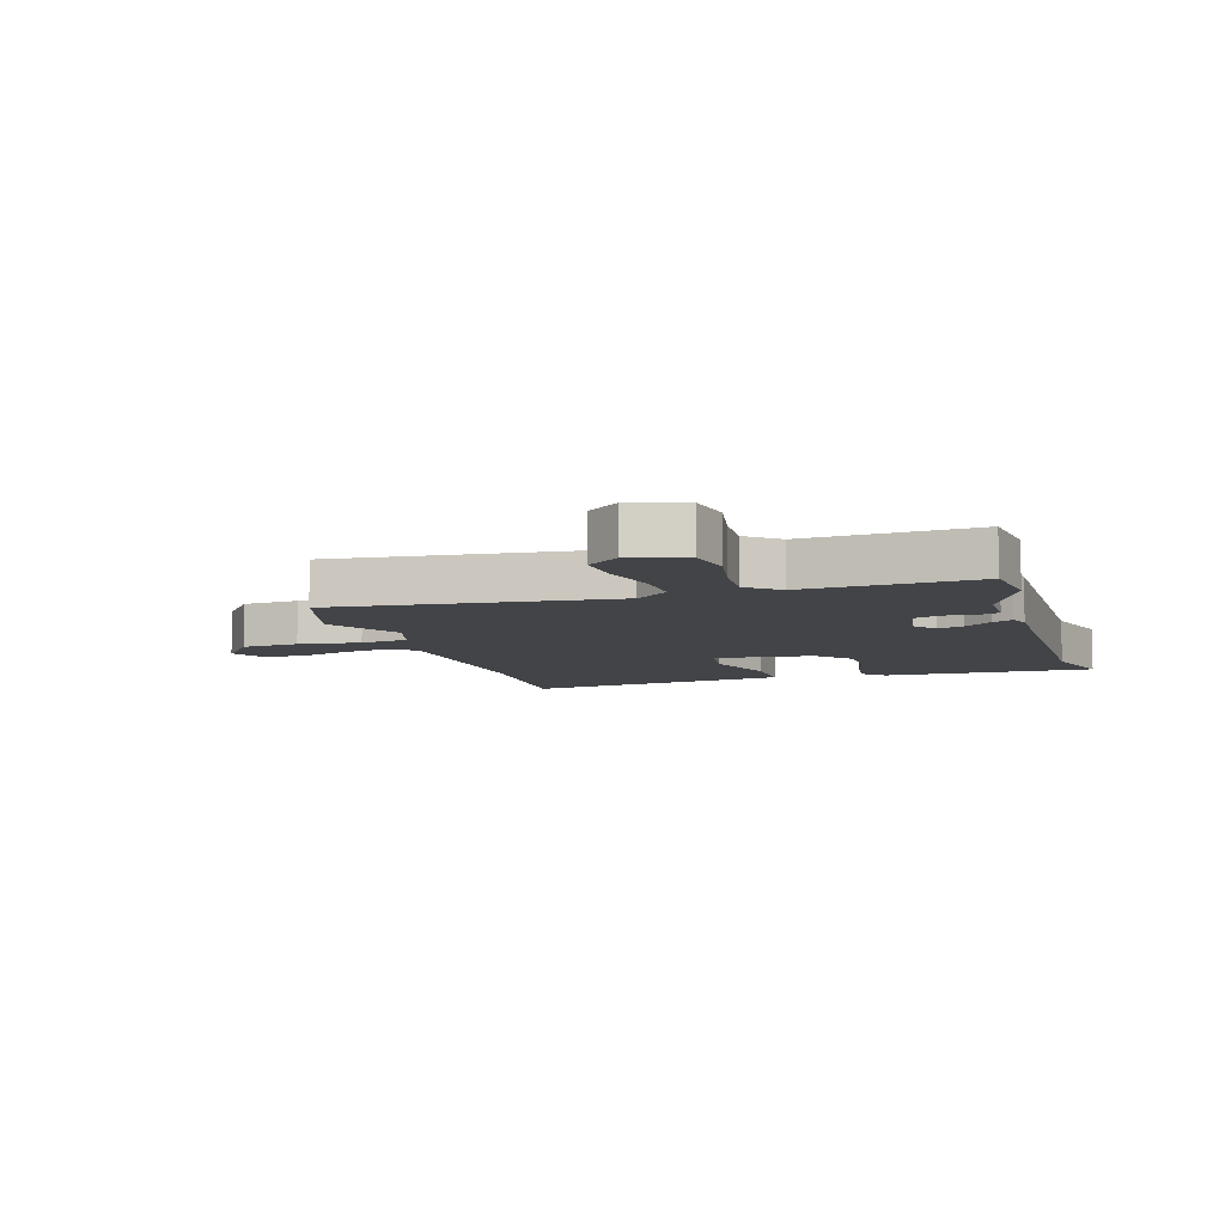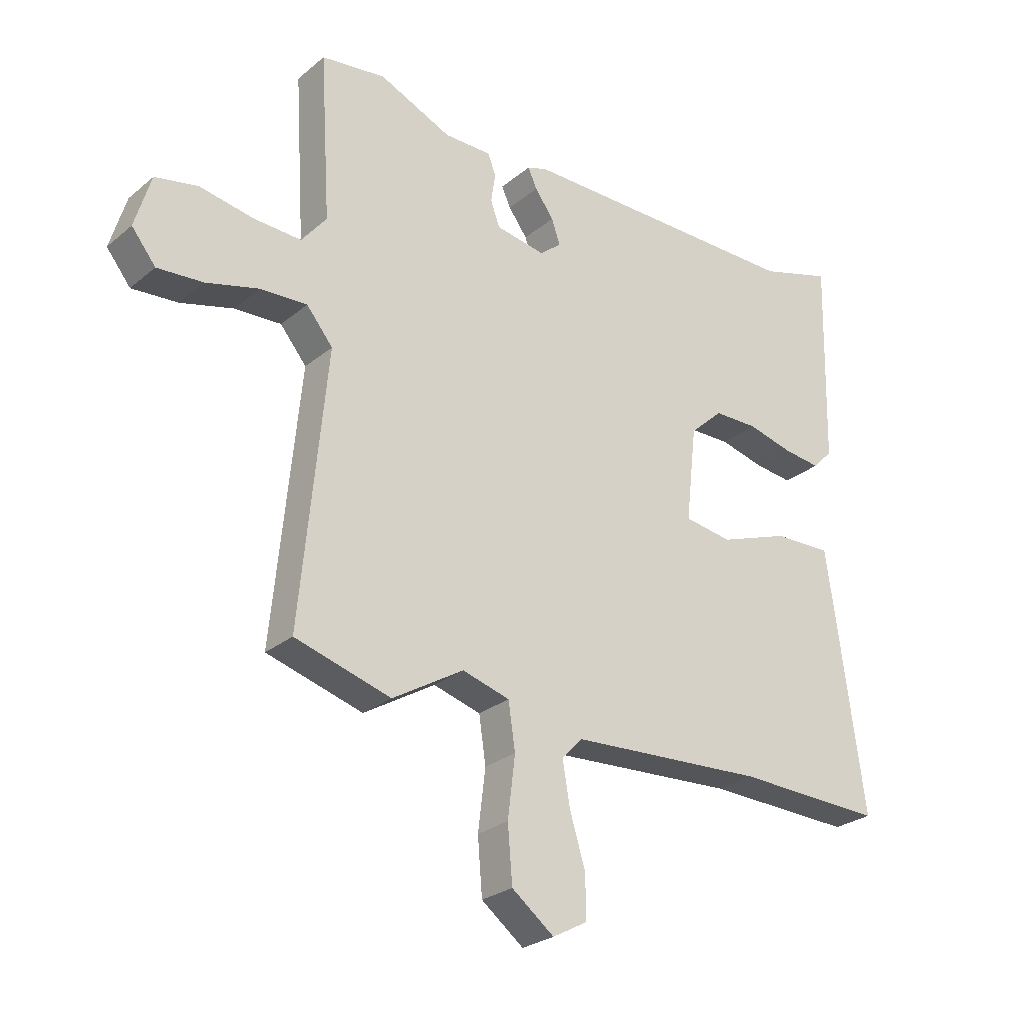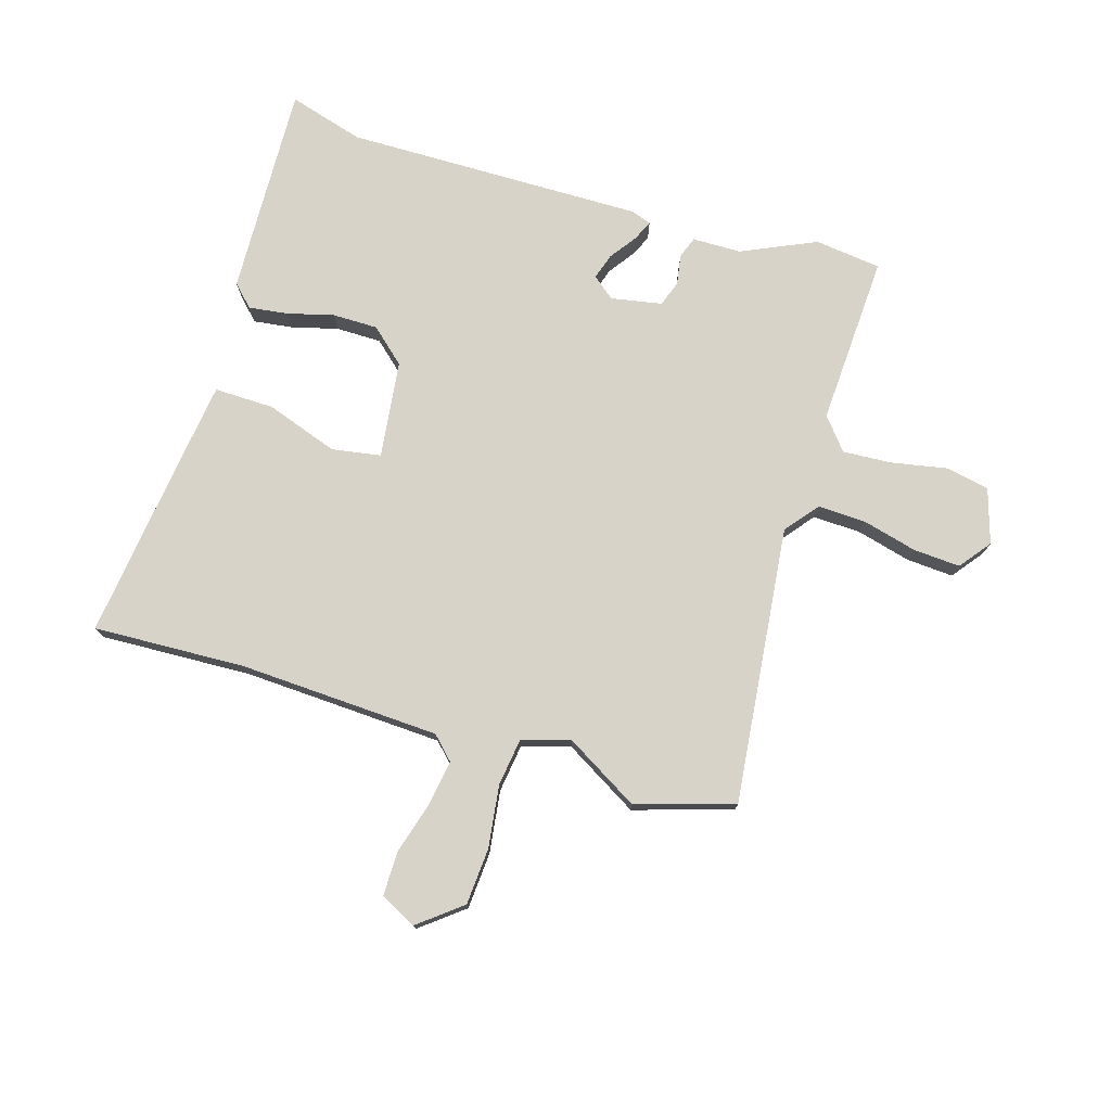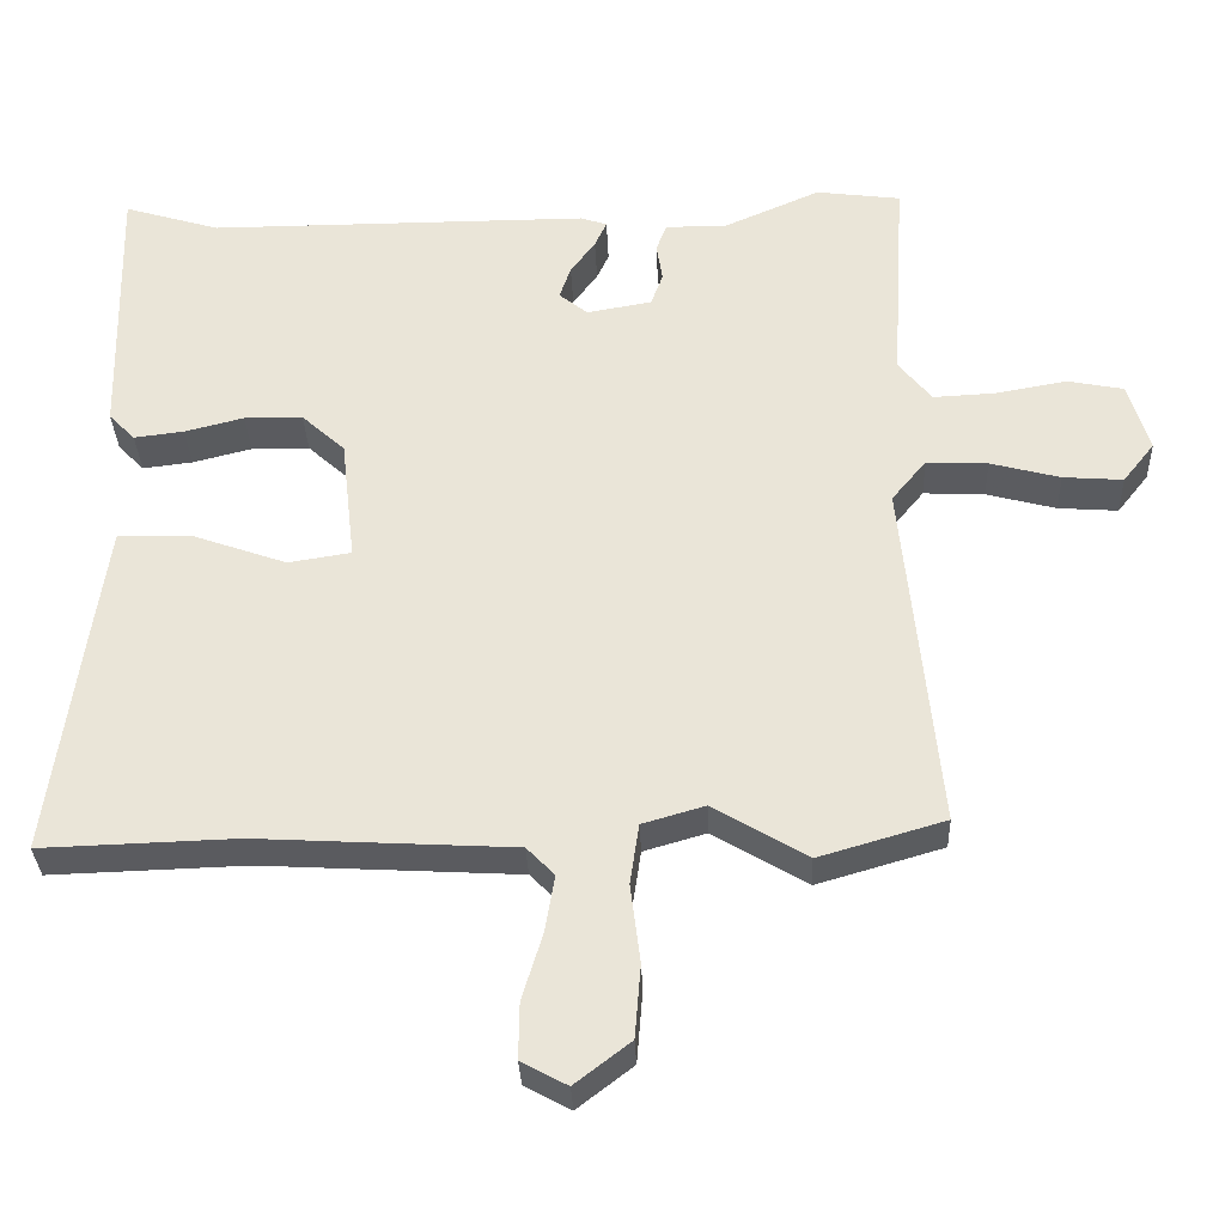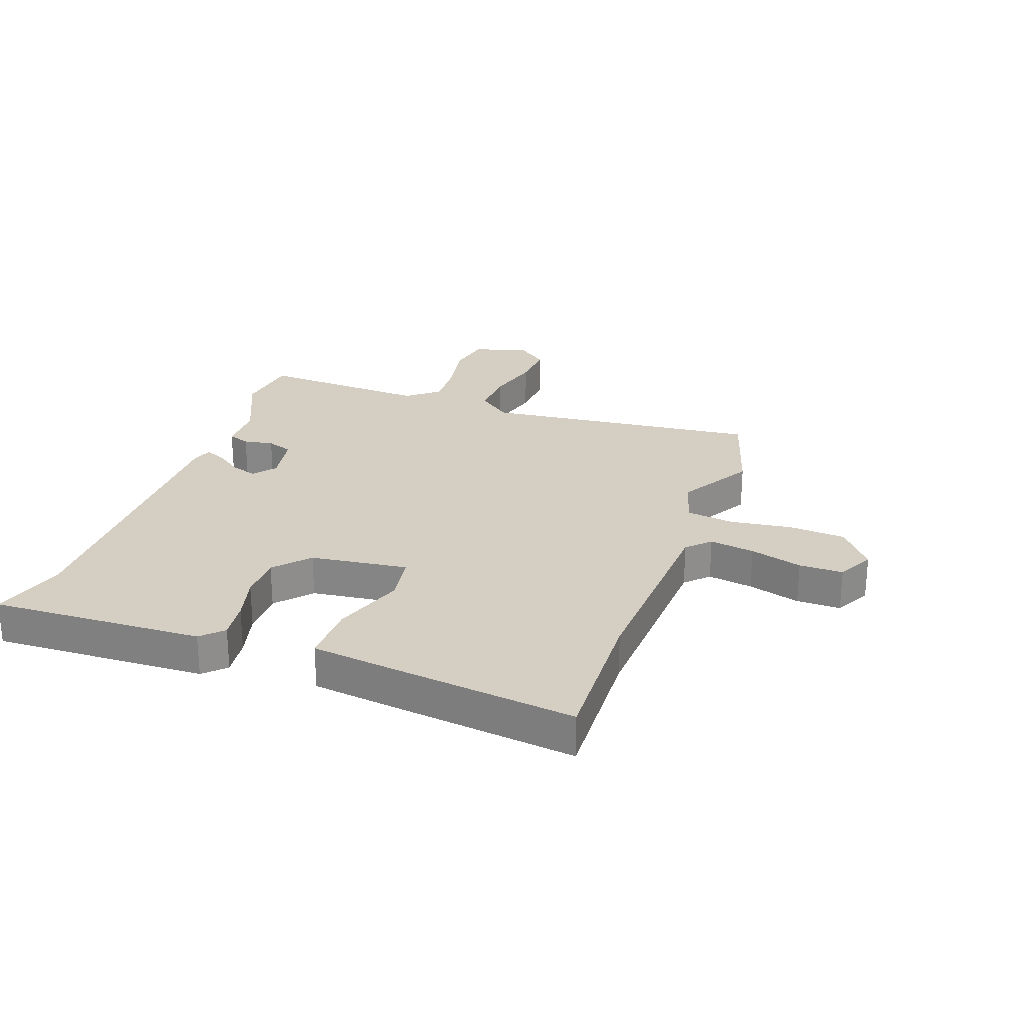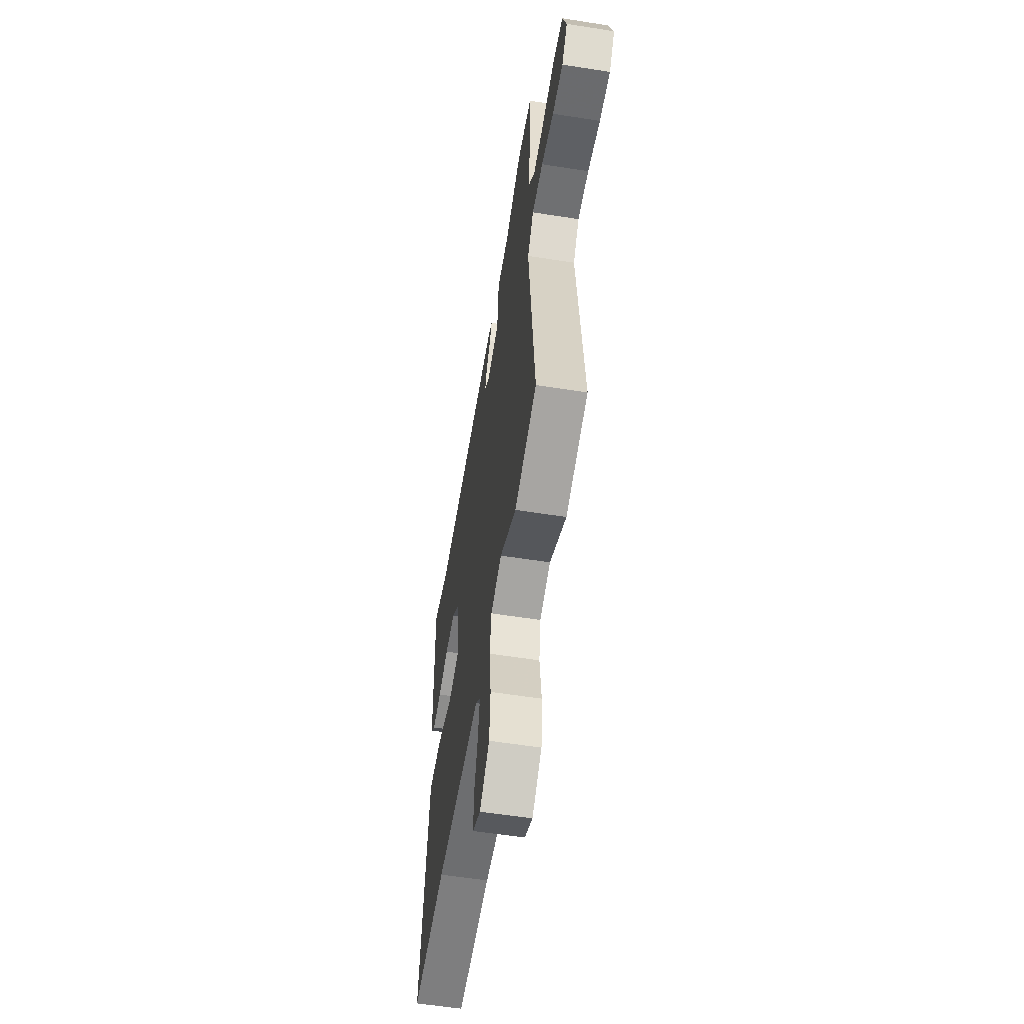
<metadata>
{"format":"obj","ext":"obj","renderer":"f3d","projection":"perspective","resolution":1024,"background":"white","views":[{"elev":-8.0,"azim":-73.4,"up":"+Y"},{"elev":-26.5,"azim":-38.2,"up":"+Z"},{"elev":76.0,"azim":-163.8,"up":"+Y"},{"elev":-32.9,"azim":-177.7,"up":"+Z"},{"elev":25.8,"azim":109.0,"up":"+Y"},{"elev":-57.6,"azim":-99.3,"up":"+Z"}]}
</metadata>
<code>
v -0.533 0.07 0.496
v -0.42 0.07 0.511
v -0.292 0.07 0.455
v -0.209 0.07 0.455
v -0.195 0.07 0.418
v -0.203 0.07 0.367
v -0.187 0.07 0.323
v -0.1 0.07 0.308
v -0.062 0.07 0.339
v -0.077 0.07 0.383
v -0.11 0.07 0.428
v -0.126 0.07 0.463
v -0.091 0.07 0.475
v 0.419 0.07 0.475
v 0.547 0.07 0.514
v 0.538 0.07 0.151
v 0.503 0.07 0.115
v 0.436 0.07 0.123
v 0.357 0.07 0.143
v 0.279 0.07 0.142
v 0.221 0.07 0.089
v 0.202 0.07 -0.078
v 0.286 0.07 -0.091
v 0.409 0.07 -0.047
v 0.511 0.07 -0.044
v 0.53 0.07 -0.178
v 0.574 0.07 -0.502
v 0.314 0.07 -0.494
v -0.029 0.07 -0.514
v -0.066 0.07 -0.552
v -0.053 0.07 -0.629
v -0.026 0.07 -0.718
v -0.025 0.07 -0.793
v -0.086 0.07 -0.826
v -0.16 0.07 -0.769
v -0.168 0.07 -0.672
v -0.155 0.07 -0.566
v -0.167 0.07 -0.485
v -0.25 0.07 -0.461
v -0.375 0.07 -0.536
v -0.543 0.07 -0.487
v -0.497 0.07 -0.012
v -0.543 0.07 0.044
v -0.625 0.07 0.04
v -0.718 0.07 0.015
v -0.798 0.07 0.009
v -0.84 0.07 0.062
v -0.812 0.07 0.156
v -0.737 0.07 0.171
v -0.642 0.07 0.154
v -0.559 0.07 0.15
v -0.515 0.07 0.205
v -0.533 0 0.496
v -0.42 0 0.511
v -0.292 0 0.455
v -0.209 0 0.455
v -0.195 0 0.418
v -0.203 0 0.367
v -0.187 0 0.323
v -0.1 0 0.308
v -0.062 0 0.339
v -0.077 0 0.383
v -0.11 0 0.428
v -0.126 0 0.463
v -0.091 0 0.475
v 0.419 0 0.475
v 0.547 0 0.514
v 0.538 0 0.151
v 0.503 0 0.115
v 0.436 0 0.123
v 0.357 0 0.143
v 0.279 0 0.142
v 0.221 0 0.089
v 0.202 0 -0.078
v 0.286 0 -0.091
v 0.409 0 -0.047
v 0.511 0 -0.044
v 0.53 0 -0.178
v 0.574 0 -0.502
v 0.314 0 -0.494
v -0.029 0 -0.514
v -0.066 0 -0.552
v -0.053 0 -0.629
v -0.026 0 -0.718
v -0.025 0 -0.793
v -0.086 0 -0.826
v -0.16 0 -0.769
v -0.168 0 -0.672
v -0.155 0 -0.566
v -0.167 0 -0.485
v -0.25 0 -0.461
v -0.375 0 -0.536
v -0.543 0 -0.487
v -0.497 0 -0.012
v -0.543 0 0.044
v -0.625 0 0.04
v -0.718 0 0.015
v -0.798 0 0.009
v -0.84 0 0.062
v -0.812 0 0.156
v -0.737 0 0.171
v -0.642 0 0.154
v -0.559 0 0.15
v -0.515 0 0.205
f 48 49 50
f 47 48 50
f 46 47 50
f 45 46 50
f 44 45 50
f 43 44 50 51
f 42 43 51 52
f 39 40 41 42
f 1 2 3
f 52 1 3
f 42 52 3
f 39 42 3
f 38 39 3
f 35 36 37
f 34 35 37
f 33 34 37
f 32 33 37
f 31 32 37
f 37 38 3
f 31 37 3
f 30 31 3
f 26 27 28
f 25 26 28
f 24 25 28
f 23 24 28
f 22 23 28 29
f 21 22 29 30
f 17 18 19
f 16 17 19
f 15 16 19
f 14 15 19
f 14 19 20
f 13 14 20
f 12 13 20
f 11 12 20
f 10 11 20
f 9 10 20 21
f 3 4 5 6
f 3 6 7
f 30 3 7
f 8 9 21 30
f 7 8 30
f 102 101 100
f 102 100 99
f 102 99 98
f 102 98 97
f 102 97 96
f 103 102 96 95
f 104 103 95 94
f 94 93 92 91
f 55 54 53
f 55 53 104
f 55 104 94
f 55 94 91
f 55 91 90
f 89 88 87
f 89 87 86
f 89 86 85
f 89 85 84
f 89 84 83
f 55 90 89
f 55 89 83
f 55 83 82
f 80 79 78
f 80 78 77
f 80 77 76
f 80 76 75
f 81 80 75 74
f 82 81 74 73
f 71 70 69
f 71 69 68
f 71 68 67
f 71 67 66
f 72 71 66
f 72 66 65
f 72 65 64
f 72 64 63
f 72 63 62
f 73 72 62 61
f 58 57 56 55
f 59 58 55
f 59 55 82
f 82 73 61 60
f 82 60 59
f 1 53 54 2
f 2 54 55 3
f 3 55 56 4
f 4 56 57 5
f 5 57 58 6
f 6 58 59 7
f 7 59 60 8
f 8 60 61 9
f 9 61 62 10
f 10 62 63 11
f 11 63 64 12
f 12 64 65 13
f 13 65 66 14
f 14 66 67 15
f 15 67 68 16
f 16 68 69 17
f 17 69 70 18
f 18 70 71 19
f 19 71 72 20
f 20 72 73 21
f 21 73 74 22
f 22 74 75 23
f 23 75 76 24
f 24 76 77 25
f 25 77 78 26
f 26 78 79 27
f 27 79 80 28
f 28 80 81 29
f 29 81 82 30
f 30 82 83 31
f 31 83 84 32
f 32 84 85 33
f 33 85 86 34
f 34 86 87 35
f 35 87 88 36
f 36 88 89 37
f 37 89 90 38
f 38 90 91 39
f 39 91 92 40
f 40 92 93 41
f 41 93 94 42
f 42 94 95 43
f 43 95 96 44
f 44 96 97 45
f 45 97 98 46
f 46 98 99 47
f 47 99 100 48
f 48 100 101 49
f 49 101 102 50
f 50 102 103 51
f 51 103 104 52
f 52 104 53 1

</code>
